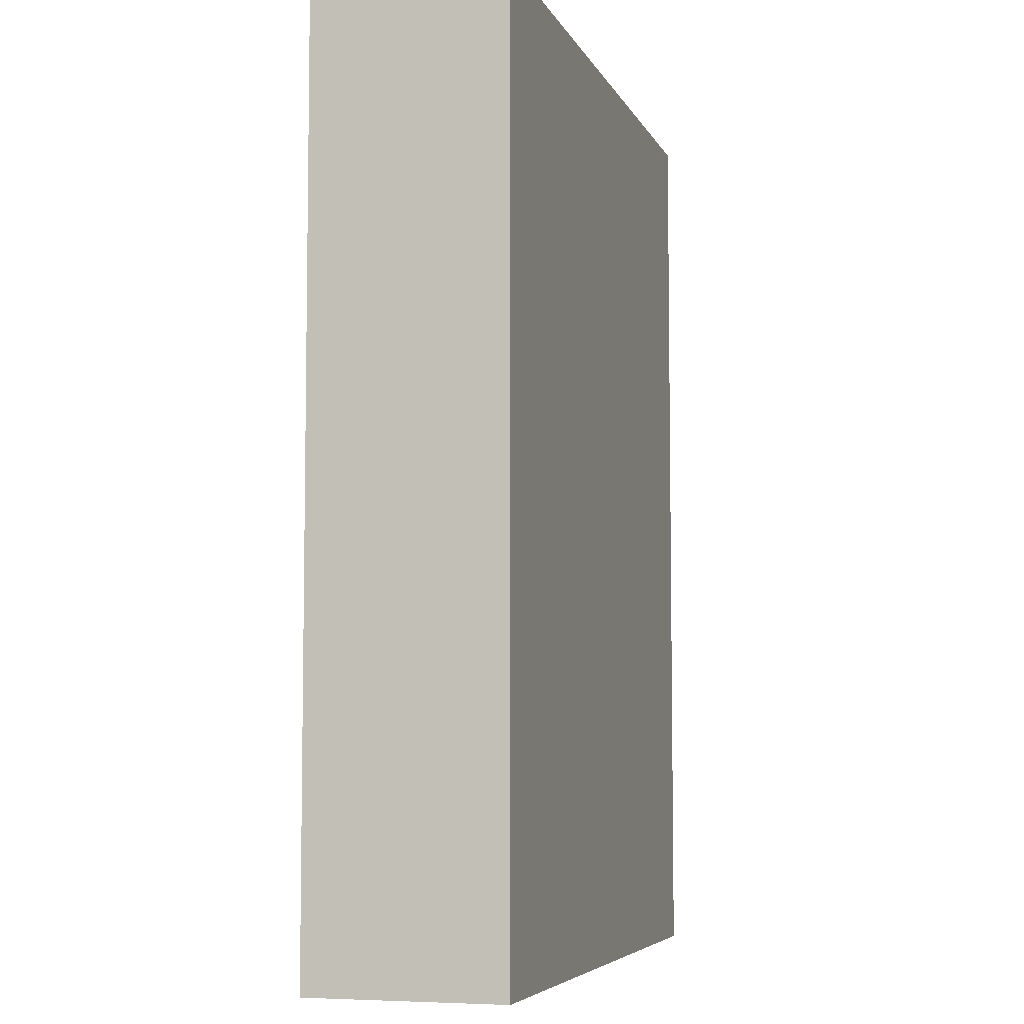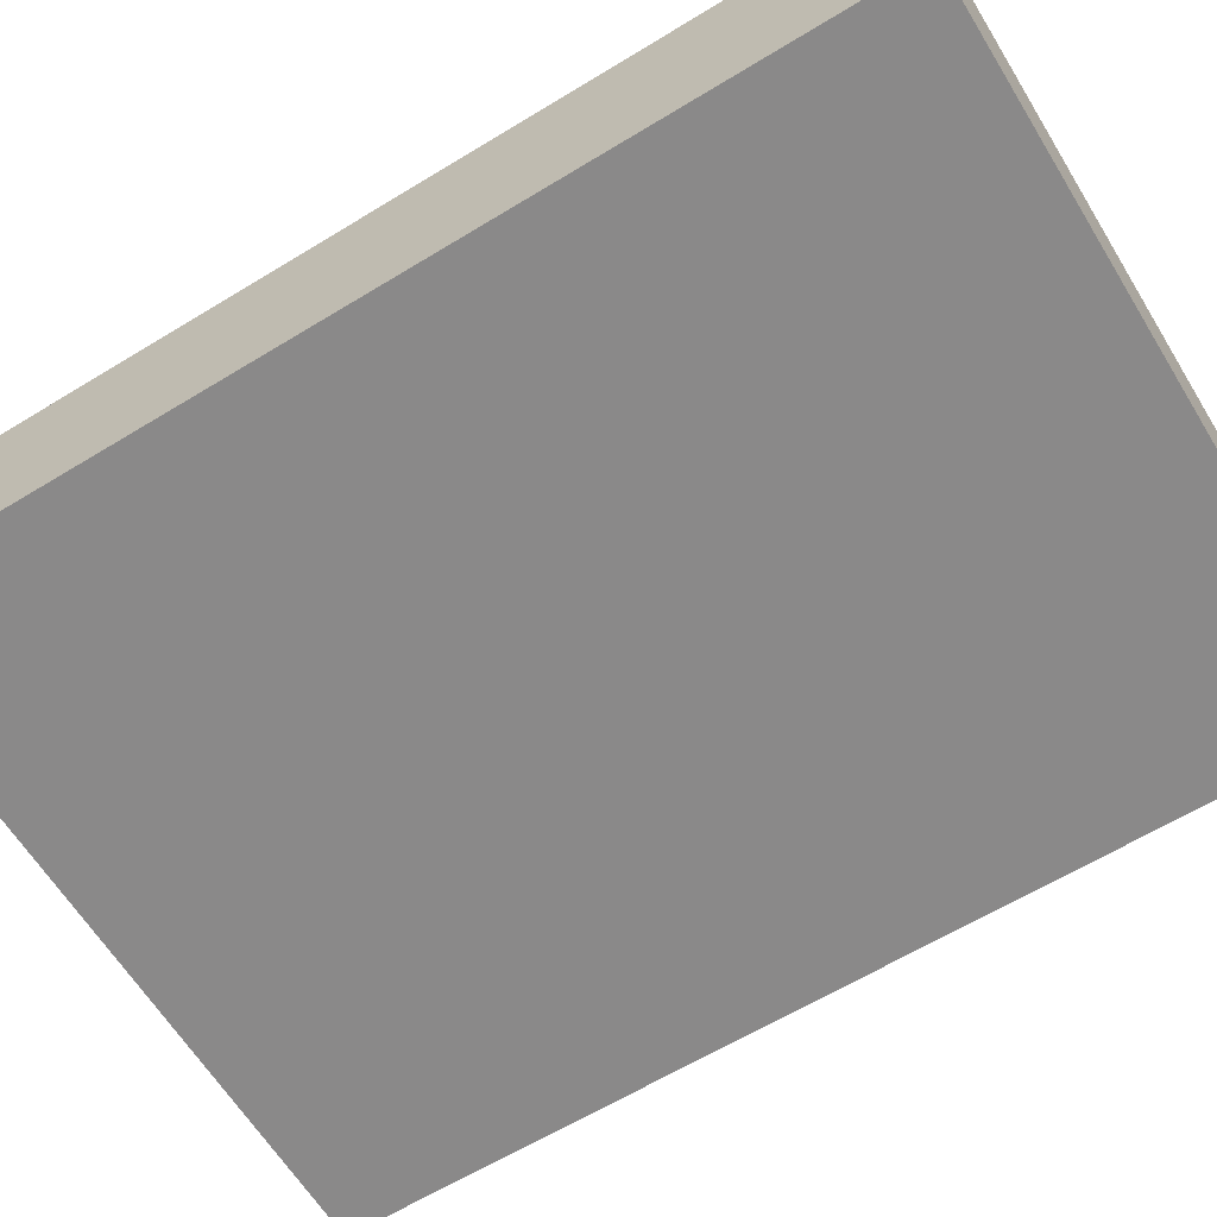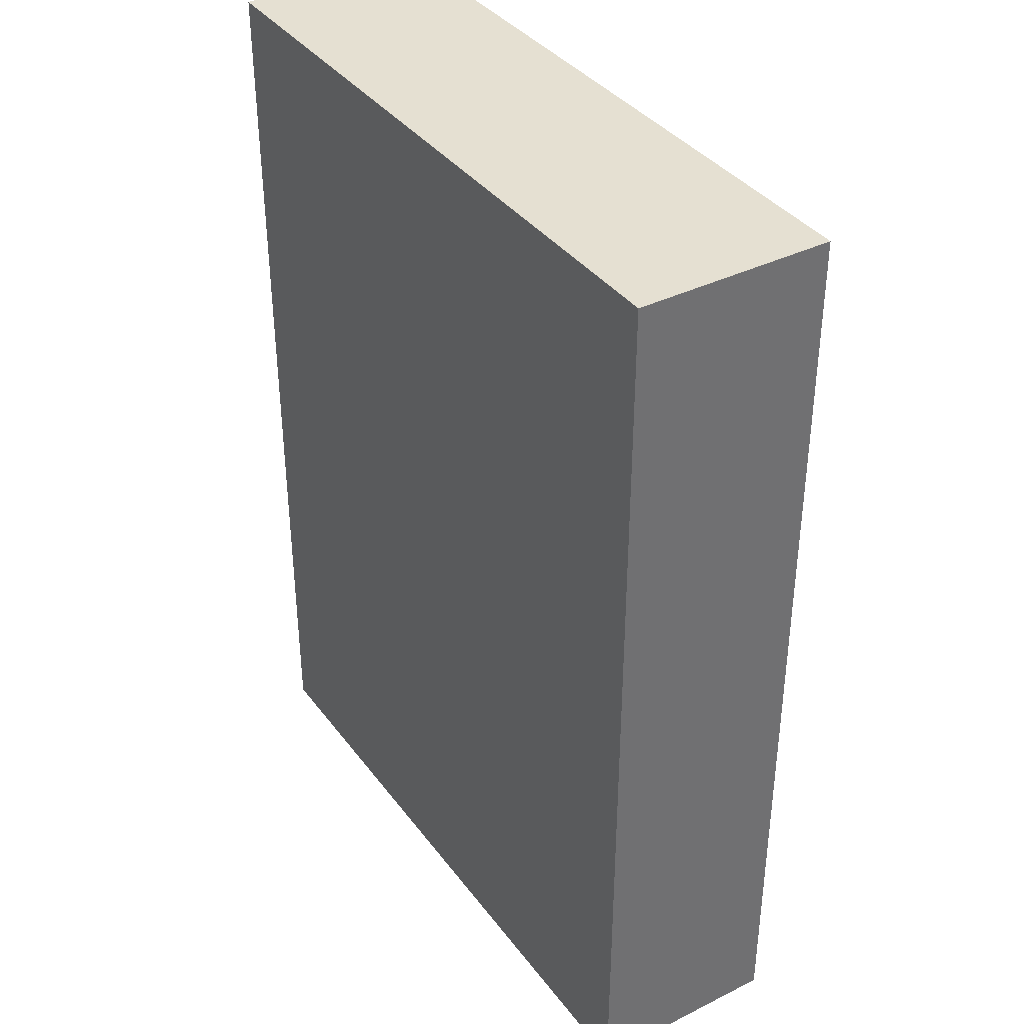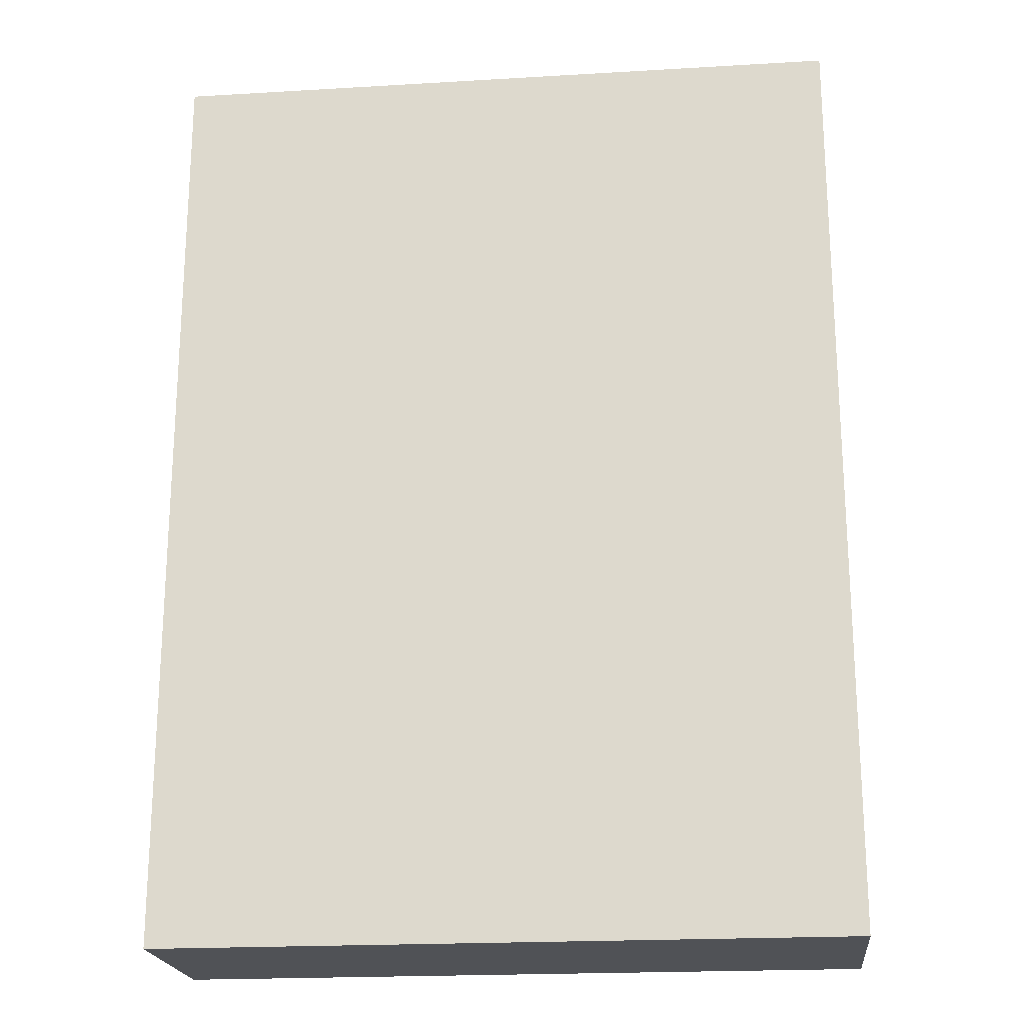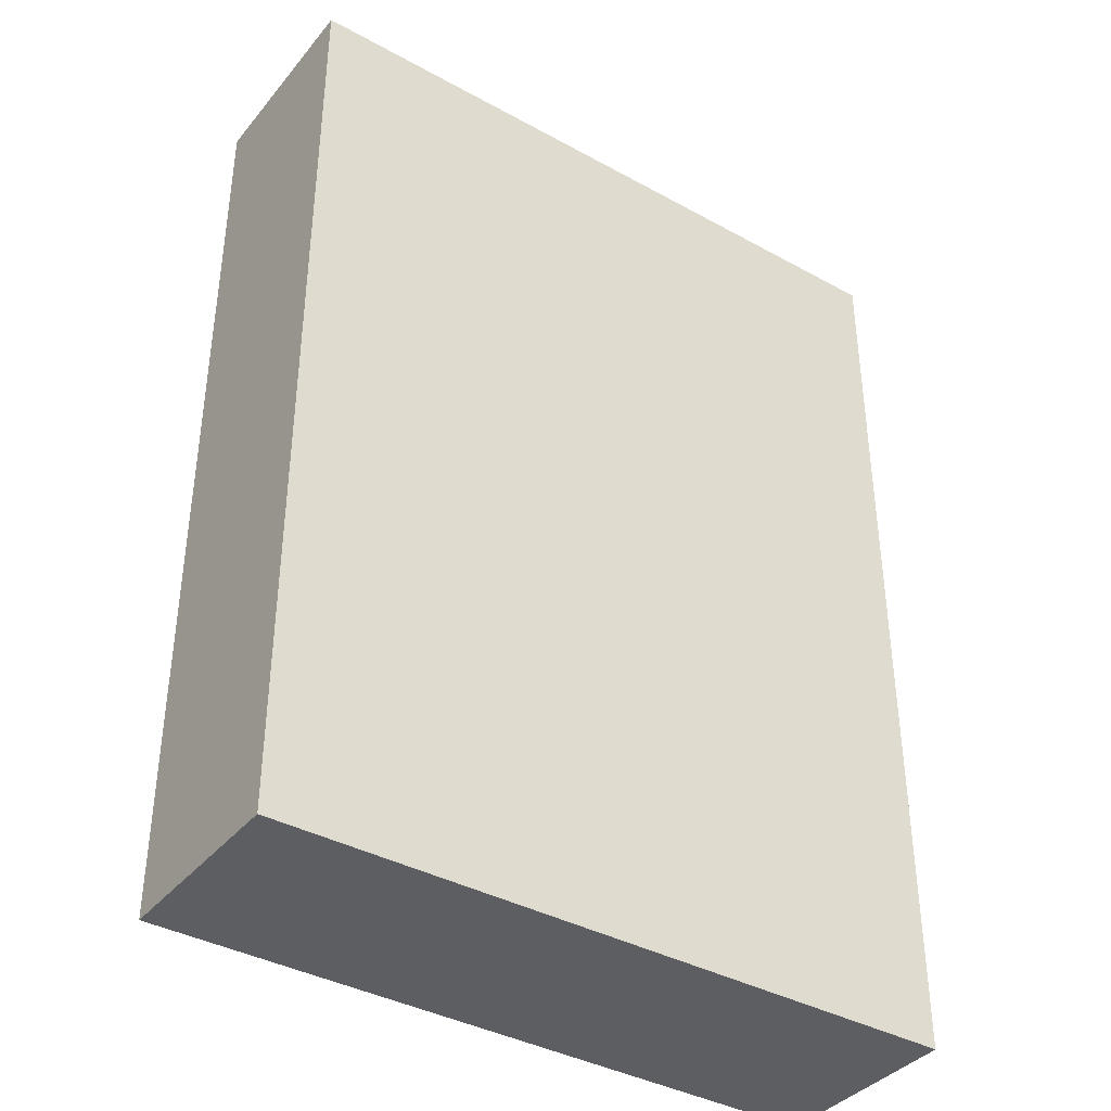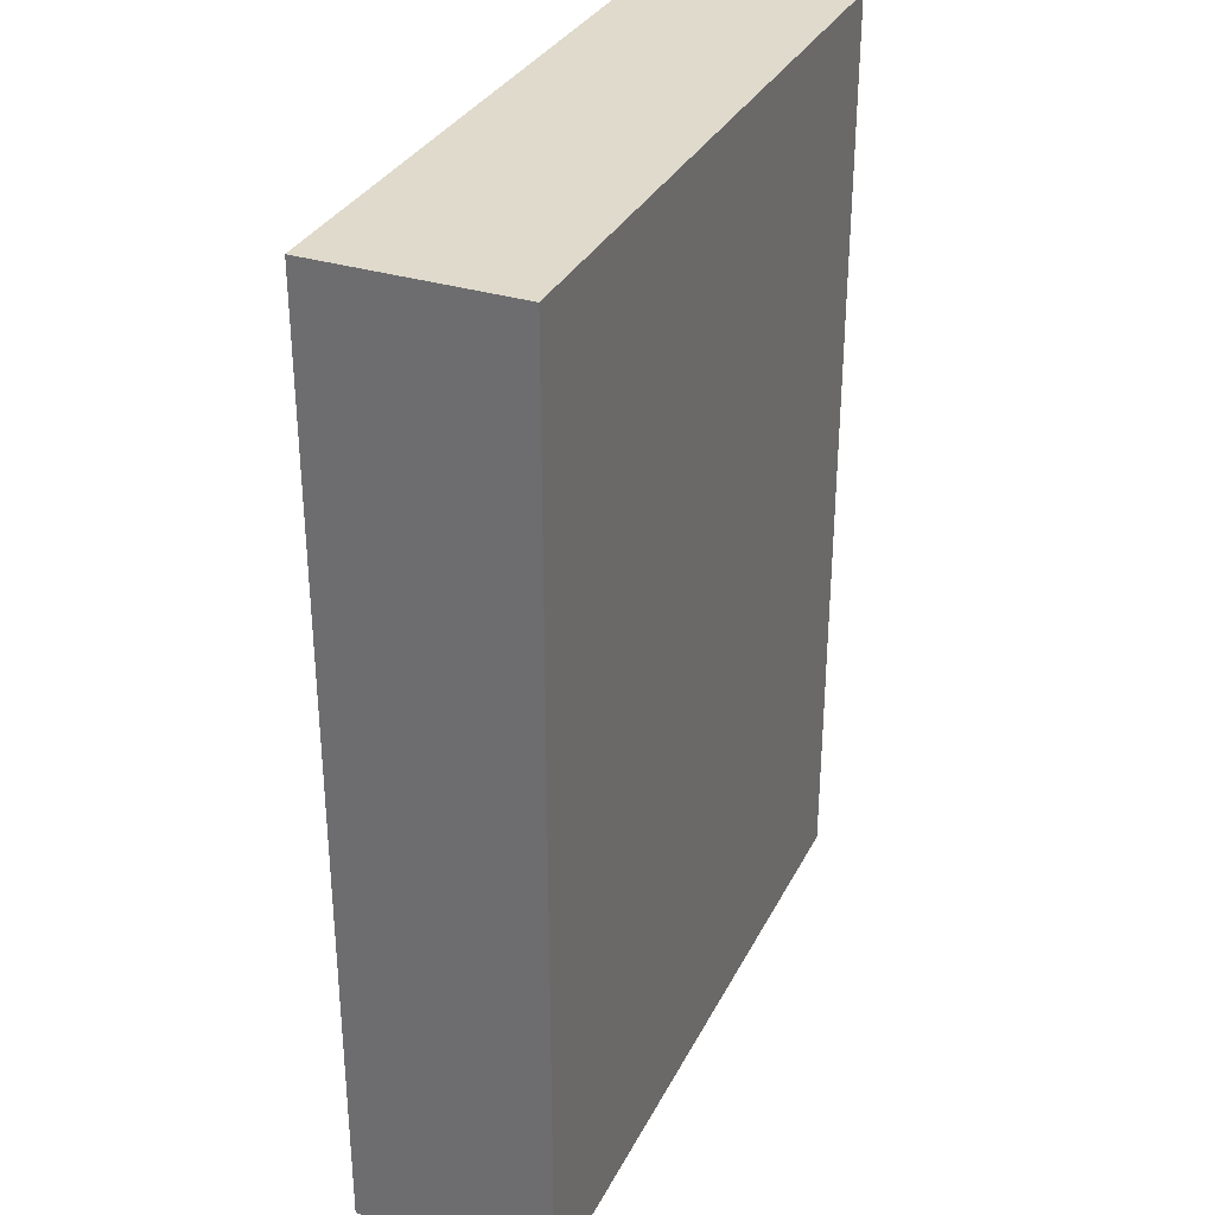
<metadata>
{"format":"obj","ext":"obj","renderer":"f3d","projection":"perspective","resolution":1024,"background":"white","views":[{"elev":-6.0,"azim":106.2,"up":"+Z"},{"elev":-63.3,"azim":-58.4,"up":"+Y"},{"elev":37.6,"azim":-122.4,"up":"+Z"},{"elev":-20.7,"azim":6.1,"up":"+Z"},{"elev":-38.4,"azim":-34.8,"up":"+Z"},{"elev":32.4,"azim":-66.6,"up":"+Z"}]}
</metadata>
<code>
g Mesh (18)
v -0.4966 0 -0.0185
v -0.4966 0 1.339
v 0.4966 0 1.339
v 0.4966 0 -0.0185
v 0.4966 0 -0.0185
v 0.4966 0 1.339
v 0.4966 0.2841 1.339
v 0.4966 0.2841 -0.0185
v -0.4966 0.2841 -0.0185
v -0.4966 0.2841 1.339
v -0.4966 0 1.339
v -0.4966 0 -0.0185
v -0.4966 0.2841 1.339
v 0.4966 0.2841 1.339
v 0.4966 0 1.339
v -0.4966 0 1.339
v -0.4966 0 -0.0185
v 0.4966 0 -0.0185
v 0.4966 0.2841 -0.0185
v -0.4966 0.2841 -0.0185
v -0.4966 0.2841 -0.0185
v 0.4966 0.2841 -0.0185
v 0.4966 0.2841 1.339
v -0.4966 0.2841 1.339
f -22 -23 -24
f -21 -22 -24
f -18 -19 -20
f -17 -18 -20
f -14 -15 -16
f -13 -14 -16
f -10 -11 -12
f -9 -10 -12
f -6 -7 -8
f -5 -6 -8
f -2 -3 -4
f -1 -2 -4

</code>
